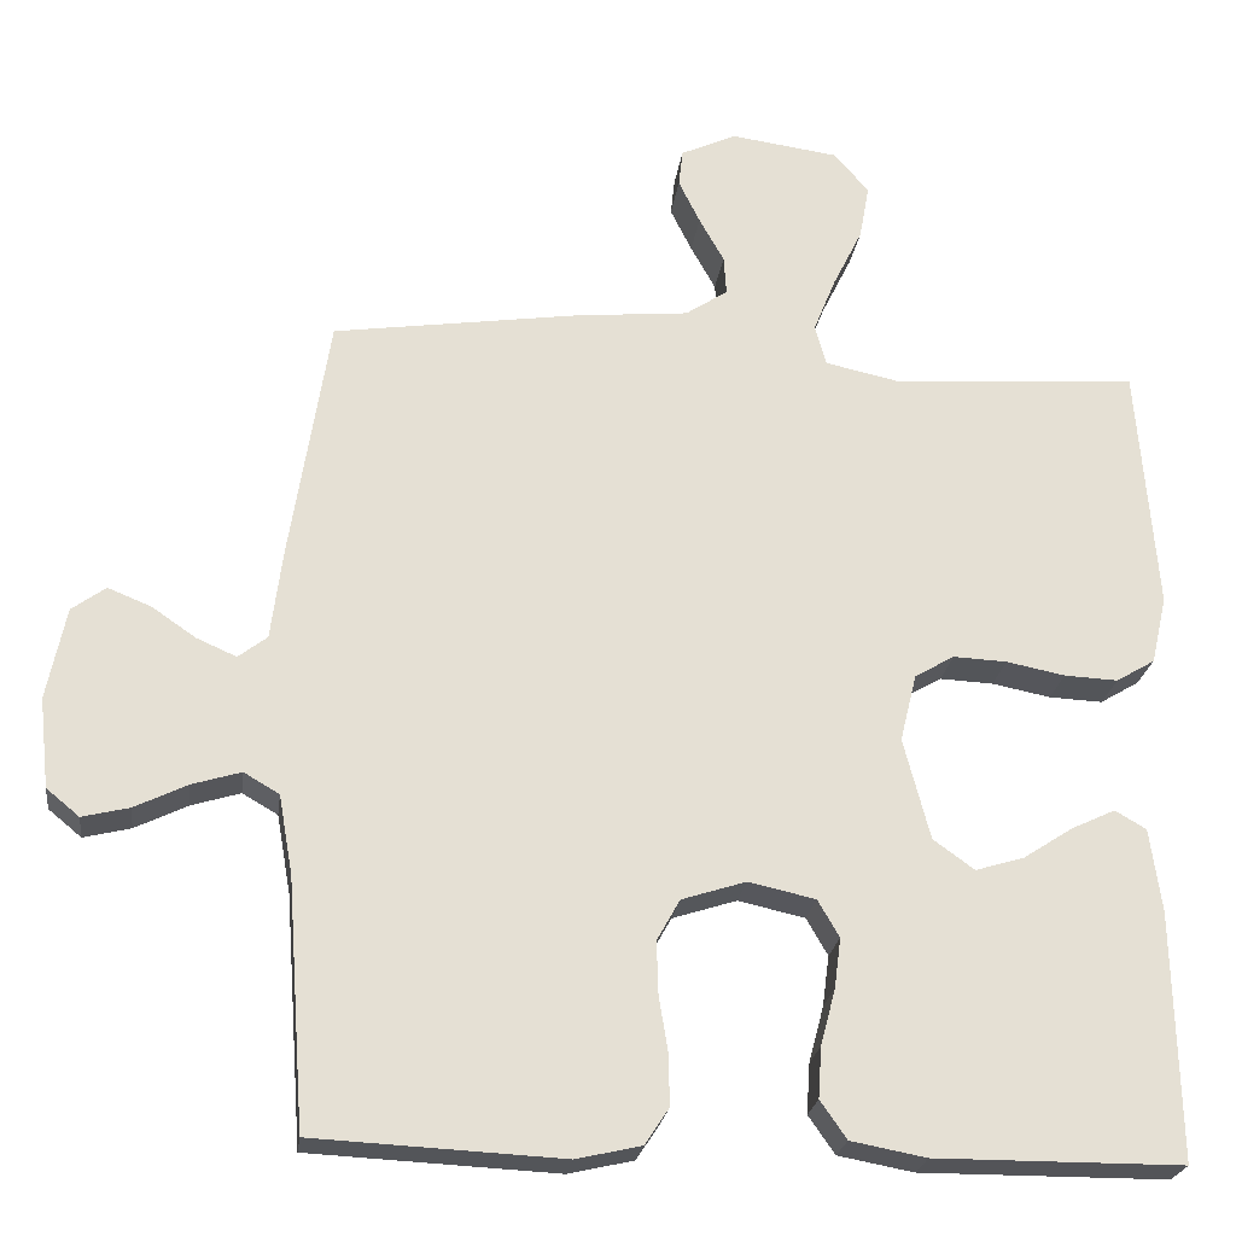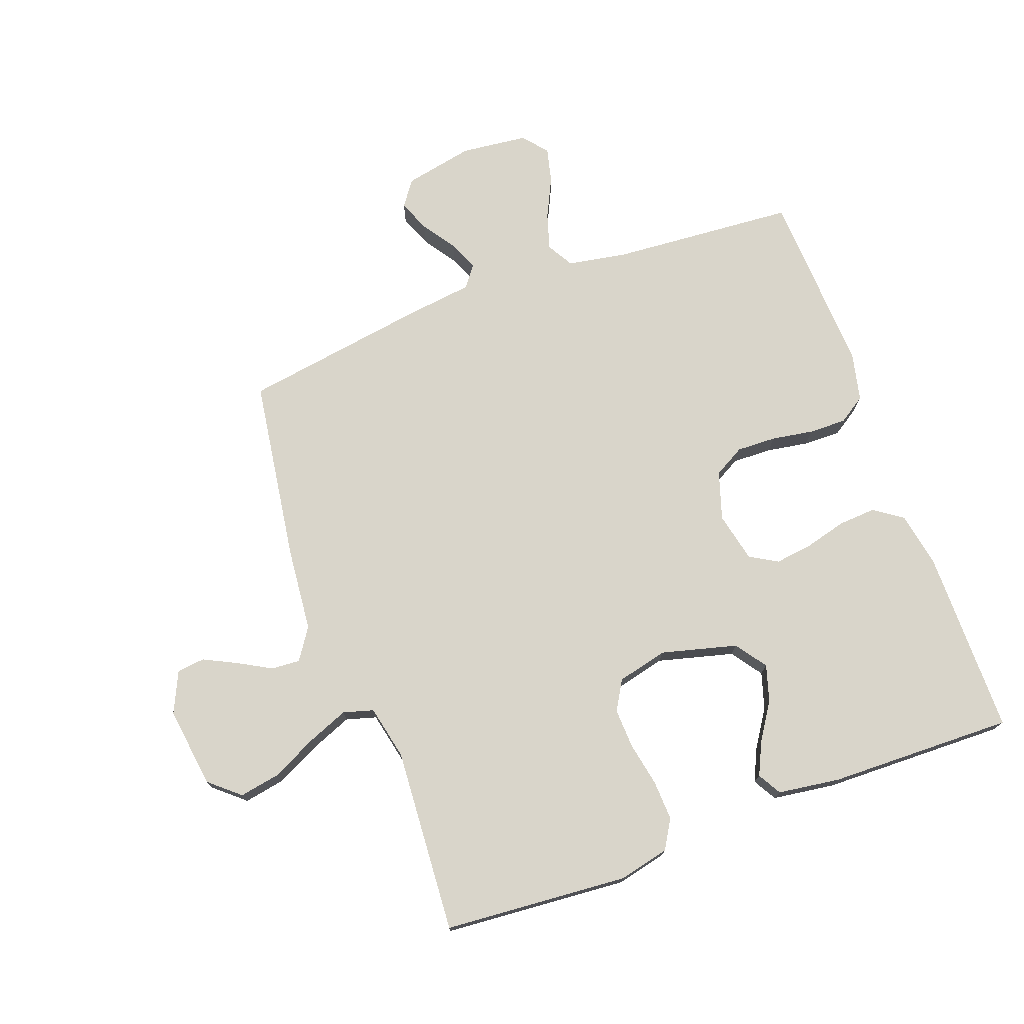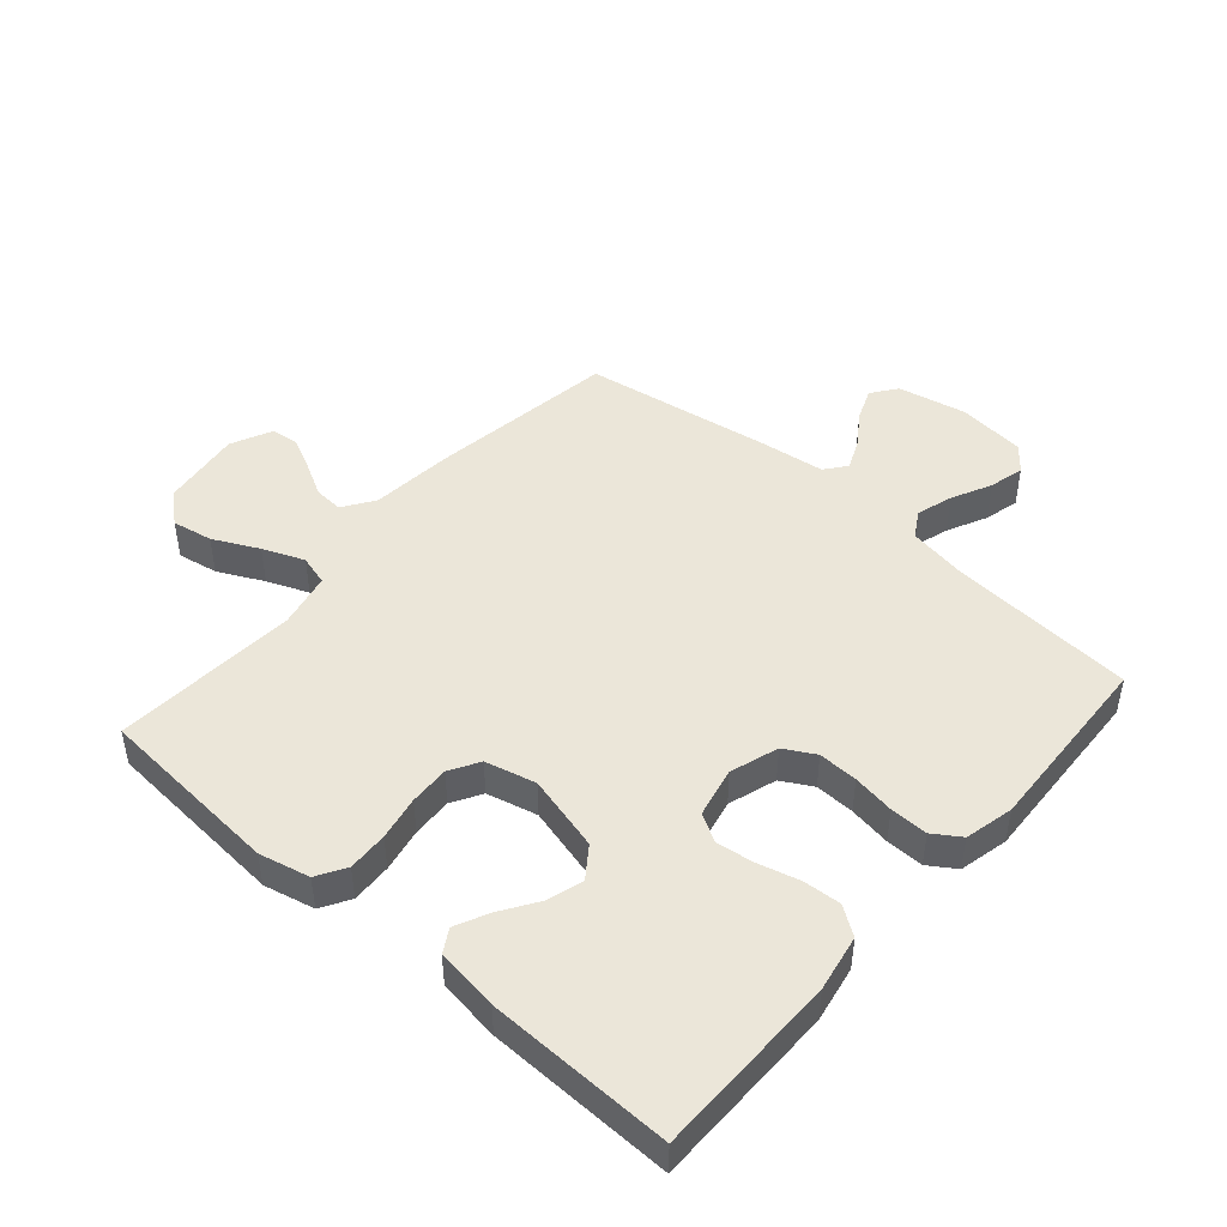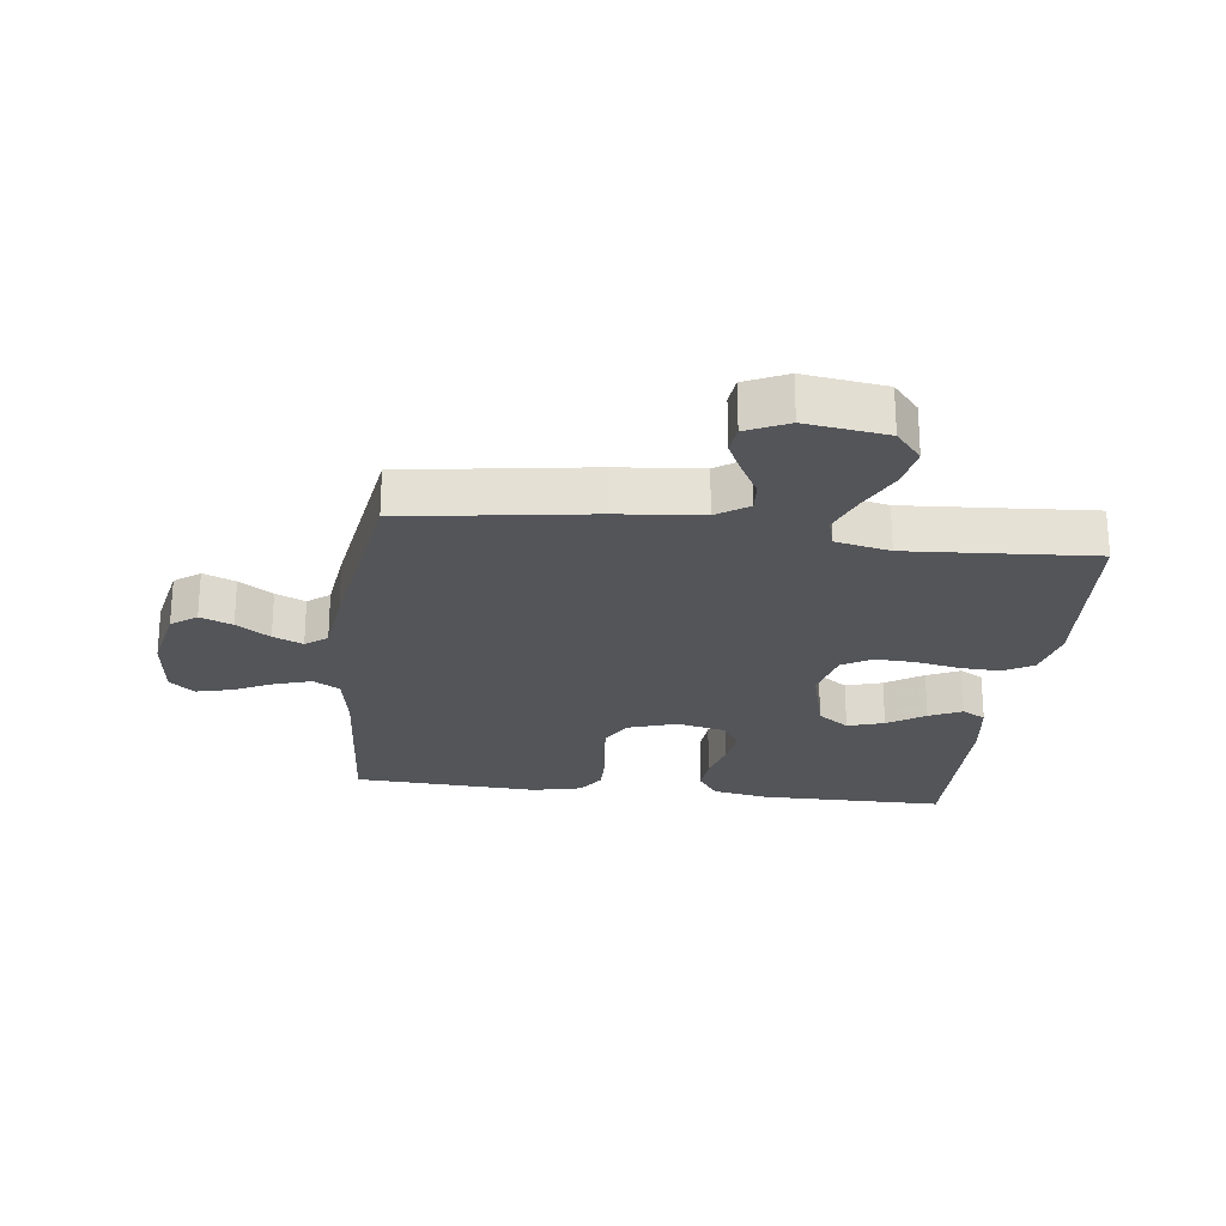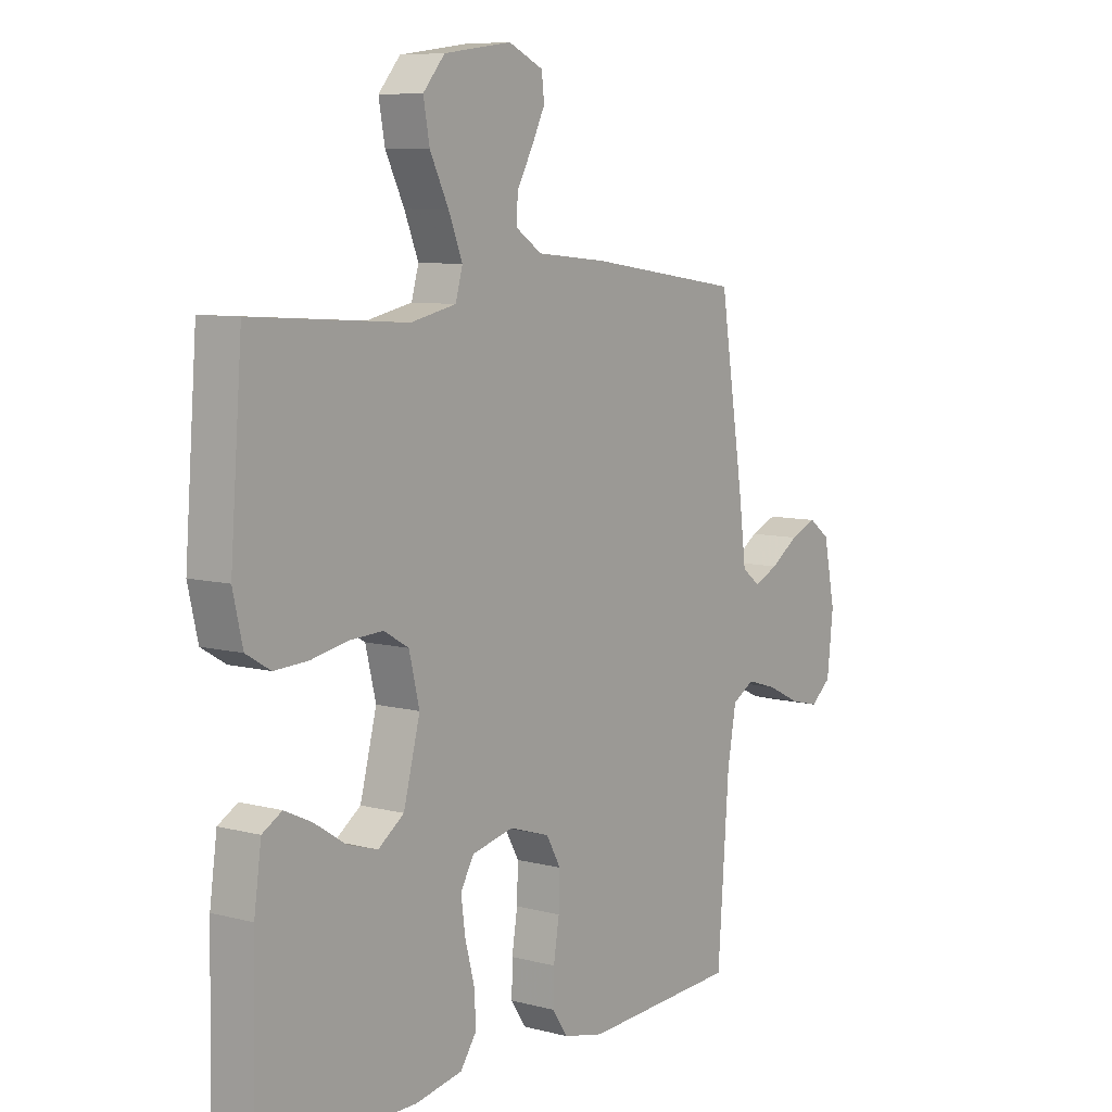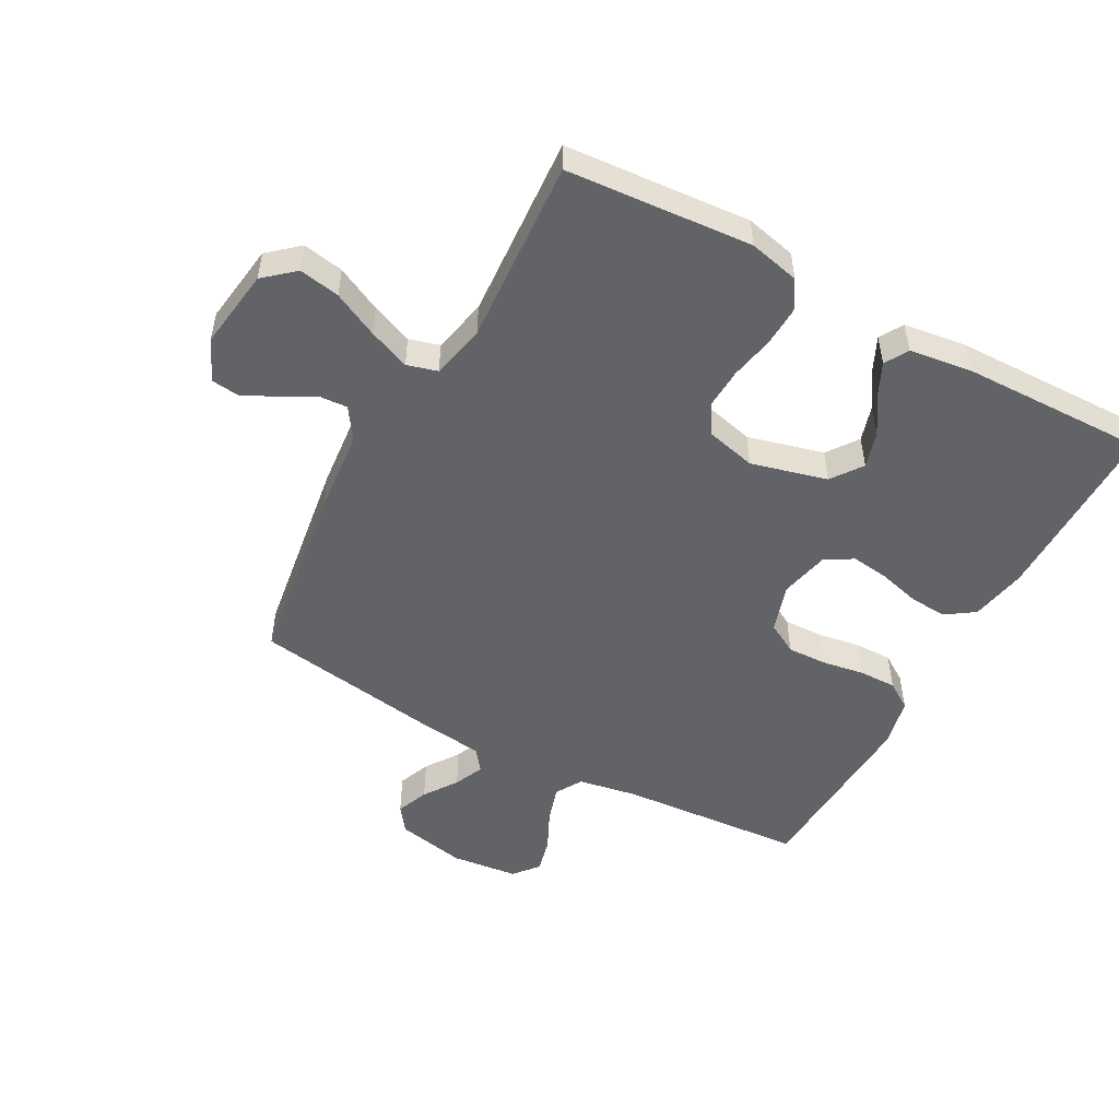
<metadata>
{"format":"obj","ext":"obj","renderer":"f3d","projection":"perspective","resolution":1024,"background":"white","views":[{"elev":-23.6,"azim":-7.5,"up":"+Z"},{"elev":74.4,"azim":69.9,"up":"+Y"},{"elev":46.7,"azim":131.1,"up":"+Y"},{"elev":-24.4,"azim":-7.0,"up":"+Y"},{"elev":8.0,"azim":126.2,"up":"+Z"},{"elev":-50.9,"azim":61.4,"up":"+Y"}]}
</metadata>
<code>
v 0.5 0.07 -0.5
v 0.2 0.07 -0.501
v 0.109 0.07 -0.484
v 0.077 0.07 -0.438
v 0.081 0.07 -0.377
v 0.099 0.07 -0.309
v 0.107 0.07 -0.248
v 0.081 0.07 -0.203
v 0 0.07 -0.185
v -0.078 0.07 -0.21
v -0.106 0.07 -0.26
v -0.104 0.07 -0.324
v -0.093 0.07 -0.392
v -0.092 0.07 -0.453
v -0.121 0.07 -0.497
v -0.2 0.07 -0.515
v -0.5 0.07 -0.5
v -0.522 0.07 -0.2
v -0.539 0.07 -0.104
v -0.582 0.07 -0.079
v -0.641 0.07 -0.097
v -0.705 0.07 -0.128
v -0.762 0.07 -0.142
v -0.802 0.07 -0.109
v -0.814 0.07 0
v -0.791 0.07 0.112
v -0.75 0.07 0.142
v -0.698 0.07 0.121
v -0.644 0.07 0.084
v -0.596 0.07 0.063
v -0.561 0.07 0.09
v -0.547 0.07 0.2
v -0.5 0.07 0.5
v -0.2 0.07 0.544
v -0.064 0.07 0.557
v -0.013 0.07 0.591
v -0.016 0.07 0.638
v -0.046 0.07 0.692
v -0.072 0.07 0.745
v -0.067 0.07 0.79
v 0 0.07 0.821
v 0.131 0.07 0.803
v 0.173 0.07 0.754
v 0.161 0.07 0.688
v 0.125 0.07 0.615
v 0.098 0.07 0.548
v 0.112 0.07 0.499
v 0.2 0.07 0.48
v 0.5 0.07 0.5
v 0.523 0.07 0.2
v 0.504 0.07 0.118
v 0.457 0.07 0.09
v 0.392 0.07 0.093
v 0.321 0.07 0.107
v 0.256 0.07 0.11
v 0.208 0.07 0.082
v 0.188 0.07 0
v 0.22 0.07 -0.123
v 0.27 0.07 -0.159
v 0.329 0.07 -0.141
v 0.389 0.07 -0.102
v 0.442 0.07 -0.077
v 0.48 0.07 -0.099
v 0.494 0.07 -0.2
v 0.5 0 -0.5
v 0.2 0 -0.501
v 0.109 0 -0.484
v 0.077 0 -0.438
v 0.081 0 -0.377
v 0.099 0 -0.309
v 0.107 0 -0.248
v 0.081 0 -0.203
v 0 0 -0.185
v -0.078 0 -0.21
v -0.106 0 -0.26
v -0.104 0 -0.324
v -0.093 0 -0.392
v -0.092 0 -0.453
v -0.121 0 -0.497
v -0.2 0 -0.515
v -0.5 0 -0.5
v -0.522 0 -0.2
v -0.539 0 -0.104
v -0.582 0 -0.079
v -0.641 0 -0.097
v -0.705 0 -0.128
v -0.762 0 -0.142
v -0.802 0 -0.109
v -0.814 0 0
v -0.791 0 0.112
v -0.75 0 0.142
v -0.698 0 0.121
v -0.644 0 0.084
v -0.596 0 0.063
v -0.561 0 0.09
v -0.547 0 0.2
v -0.5 0 0.5
v -0.2 0 0.544
v -0.064 0 0.557
v -0.013 0 0.591
v -0.016 0 0.638
v -0.046 0 0.692
v -0.072 0 0.745
v -0.067 0 0.79
v 0 0 0.821
v 0.131 0 0.803
v 0.173 0 0.754
v 0.161 0 0.688
v 0.125 0 0.615
v 0.098 0 0.548
v 0.112 0 0.499
v 0.2 0 0.48
v 0.5 0 0.5
v 0.523 0 0.2
v 0.504 0 0.118
v 0.457 0 0.09
v 0.392 0 0.093
v 0.321 0 0.107
v 0.256 0 0.11
v 0.208 0 0.082
v 0.188 0 0
v 0.22 0 -0.123
v 0.27 0 -0.159
v 0.329 0 -0.141
v 0.389 0 -0.102
v 0.442 0 -0.077
v 0.48 0 -0.099
v 0.494 0 -0.2
f 4 5 6
f 3 4 6
f 2 3 6
f 1 2 6
f 64 1 6
f 63 64 6
f 62 63 6
f 61 62 6
f 60 61 6
f 59 60 6 7
f 58 59 7 8
f 57 58 8 9
f 56 57 9 10
f 52 53 54
f 51 52 54
f 50 51 54
f 49 50 54
f 48 49 54
f 47 48 54 55
f 43 44 45
f 42 43 45
f 41 42 45
f 40 41 45
f 39 40 45
f 38 39 45
f 37 38 45
f 36 37 45 46
f 35 36 46 47
f 47 55 56
f 35 47 56
f 34 35 56
f 33 34 56
f 32 33 56
f 31 32 56
f 27 28 29
f 26 27 29
f 25 26 29
f 24 25 29
f 23 24 29
f 22 23 29
f 21 22 29
f 20 21 29 30
f 16 17 18
f 15 16 18
f 14 15 18
f 13 14 18
f 12 13 18
f 11 12 18 19
f 20 30 31
f 19 20 31
f 11 19 31
f 10 11 31
f 10 31 56
f 70 69 68
f 70 68 67
f 70 67 66
f 70 66 65
f 70 65 128
f 70 128 127
f 70 127 126
f 70 126 125
f 70 125 124
f 71 70 124 123
f 72 71 123 122
f 73 72 122 121
f 74 73 121 120
f 118 117 116
f 118 116 115
f 118 115 114
f 118 114 113
f 118 113 112
f 119 118 112 111
f 109 108 107
f 109 107 106
f 109 106 105
f 109 105 104
f 109 104 103
f 109 103 102
f 109 102 101
f 110 109 101 100
f 111 110 100 99
f 120 119 111
f 120 111 99
f 120 99 98
f 120 98 97
f 120 97 96
f 120 96 95
f 93 92 91
f 93 91 90
f 93 90 89
f 93 89 88
f 93 88 87
f 93 87 86
f 93 86 85
f 94 93 85 84
f 82 81 80
f 82 80 79
f 82 79 78
f 82 78 77
f 82 77 76
f 83 82 76 75
f 95 94 84
f 95 84 83
f 95 83 75
f 95 75 74
f 120 95 74
f 1 65 66 2
f 2 66 67 3
f 3 67 68 4
f 4 68 69 5
f 5 69 70 6
f 6 70 71 7
f 7 71 72 8
f 8 72 73 9
f 9 73 74 10
f 10 74 75 11
f 11 75 76 12
f 12 76 77 13
f 13 77 78 14
f 14 78 79 15
f 15 79 80 16
f 16 80 81 17
f 17 81 82 18
f 18 82 83 19
f 19 83 84 20
f 20 84 85 21
f 21 85 86 22
f 22 86 87 23
f 23 87 88 24
f 24 88 89 25
f 25 89 90 26
f 26 90 91 27
f 27 91 92 28
f 28 92 93 29
f 29 93 94 30
f 30 94 95 31
f 31 95 96 32
f 32 96 97 33
f 33 97 98 34
f 34 98 99 35
f 35 99 100 36
f 36 100 101 37
f 37 101 102 38
f 38 102 103 39
f 39 103 104 40
f 40 104 105 41
f 41 105 106 42
f 42 106 107 43
f 43 107 108 44
f 44 108 109 45
f 45 109 110 46
f 46 110 111 47
f 47 111 112 48
f 48 112 113 49
f 49 113 114 50
f 50 114 115 51
f 51 115 116 52
f 52 116 117 53
f 53 117 118 54
f 54 118 119 55
f 55 119 120 56
f 56 120 121 57
f 57 121 122 58
f 58 122 123 59
f 59 123 124 60
f 60 124 125 61
f 61 125 126 62
f 62 126 127 63
f 63 127 128 64
f 64 128 65 1

</code>
